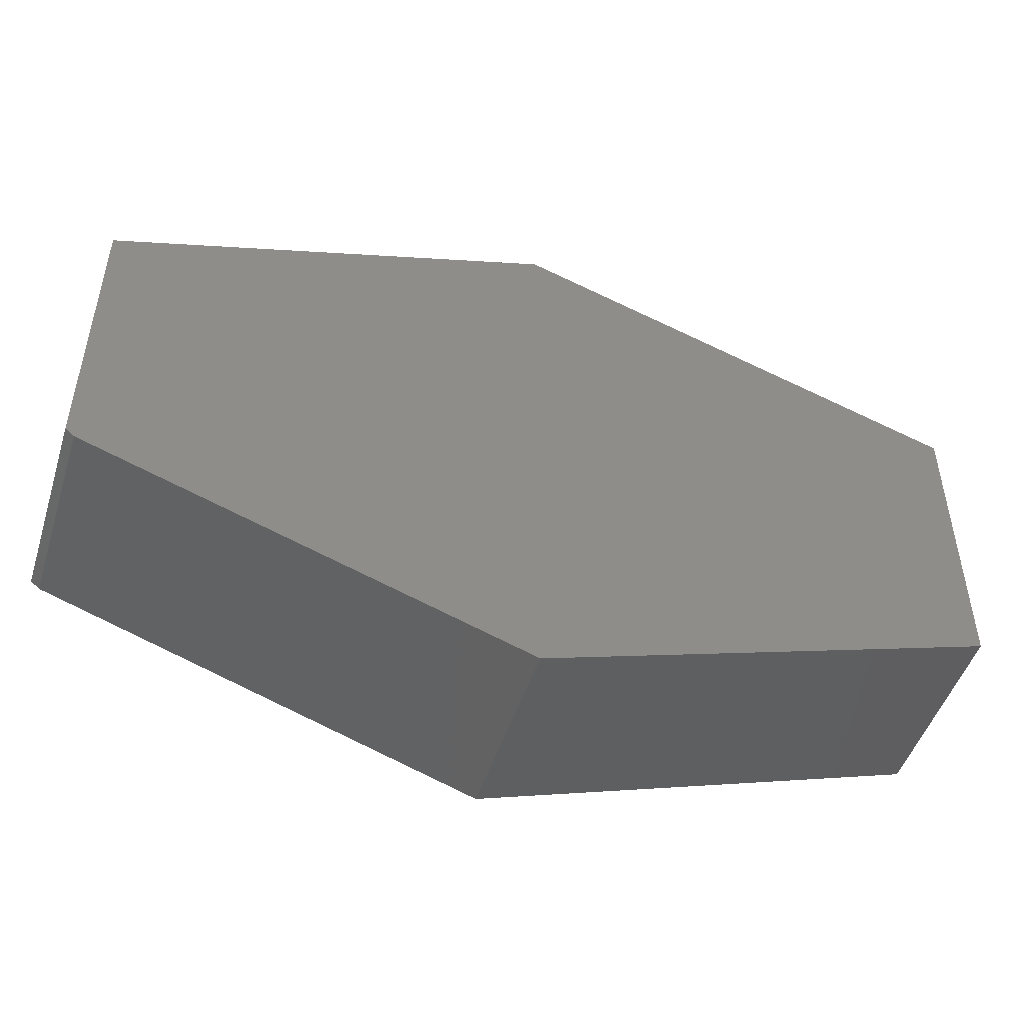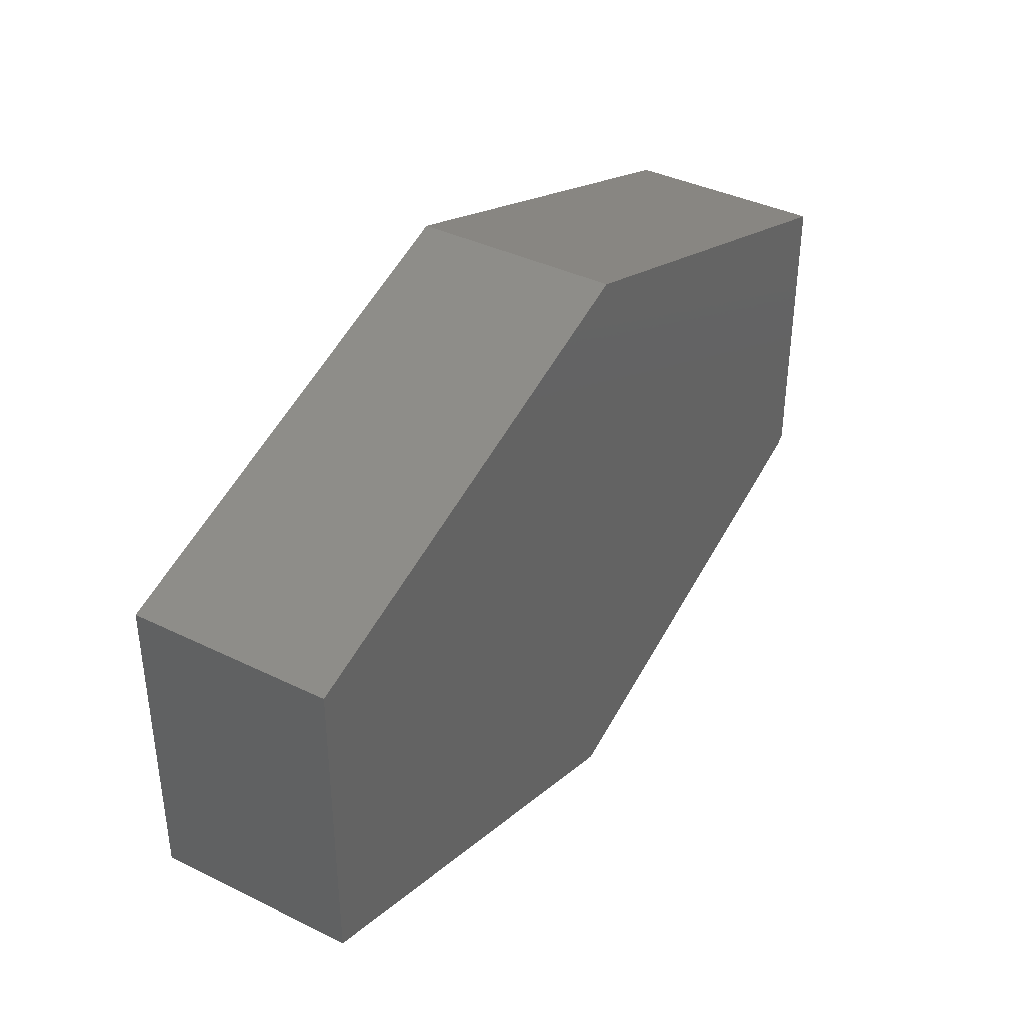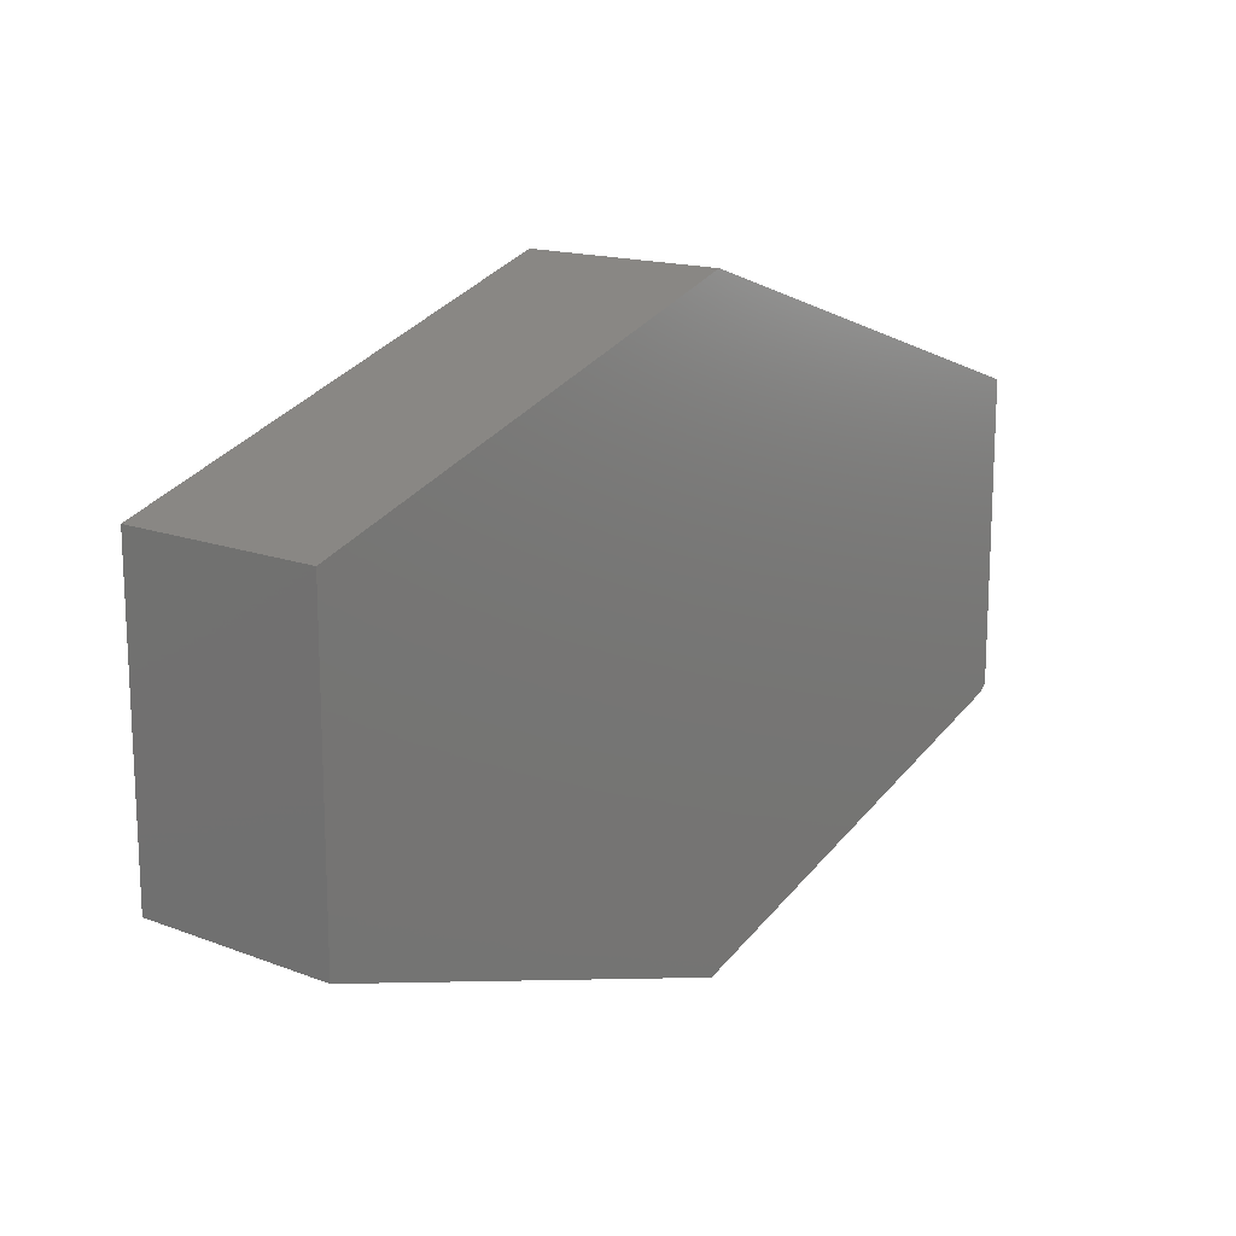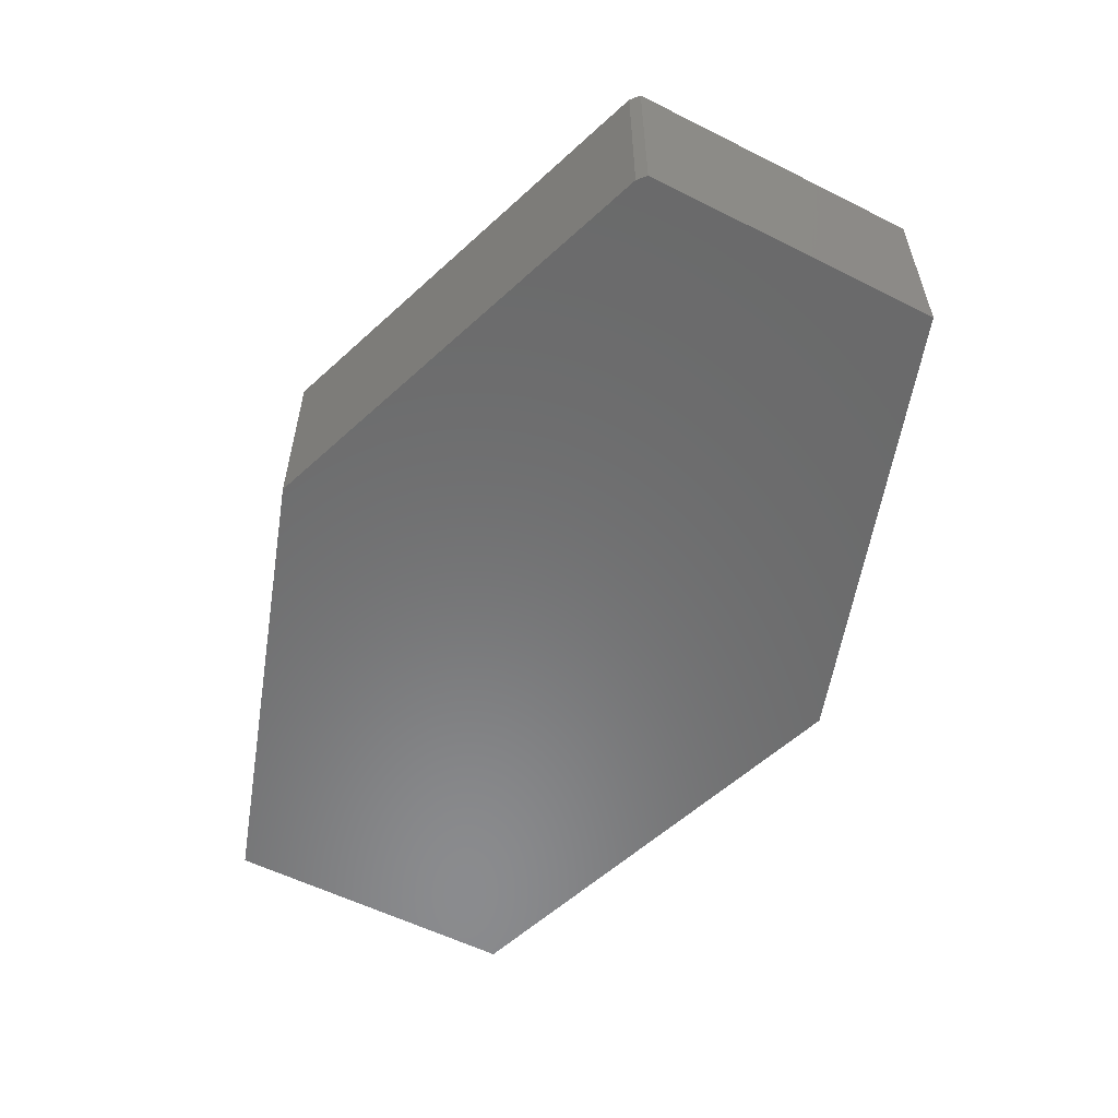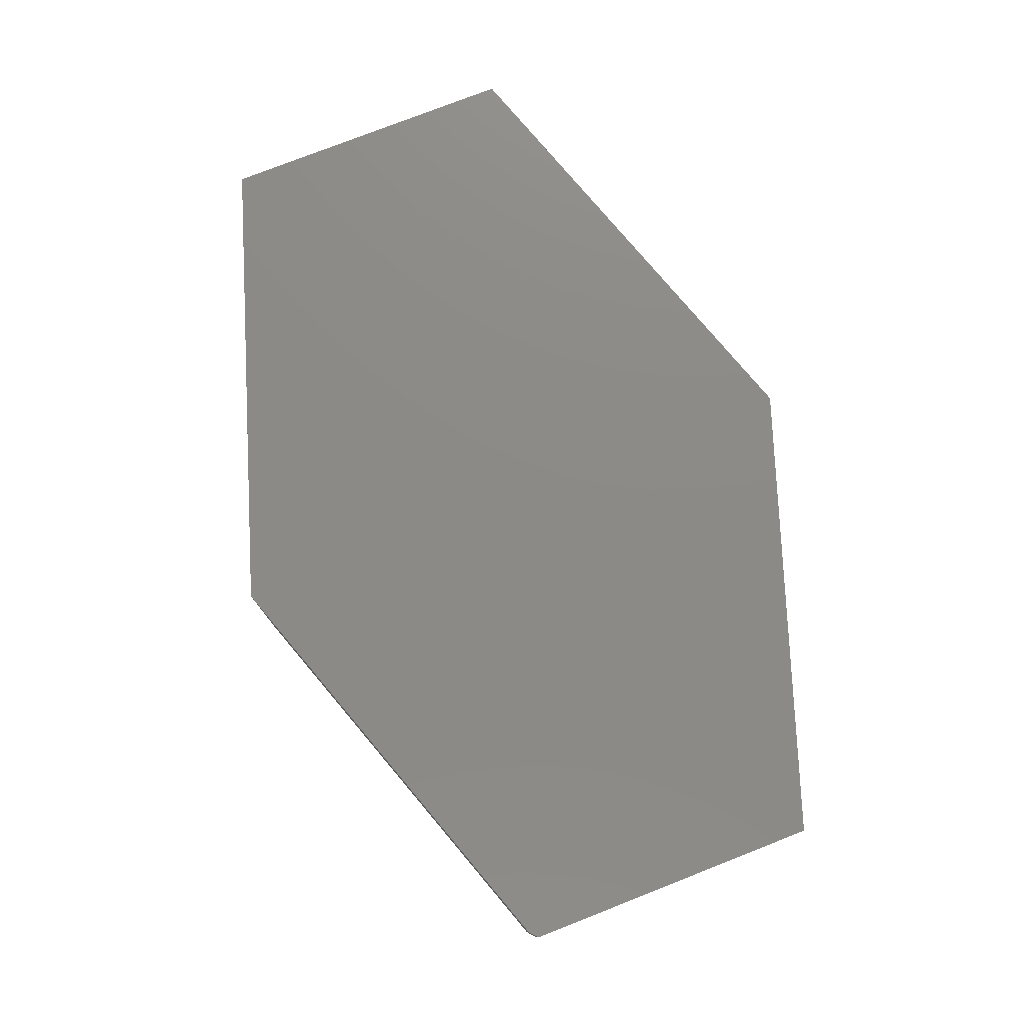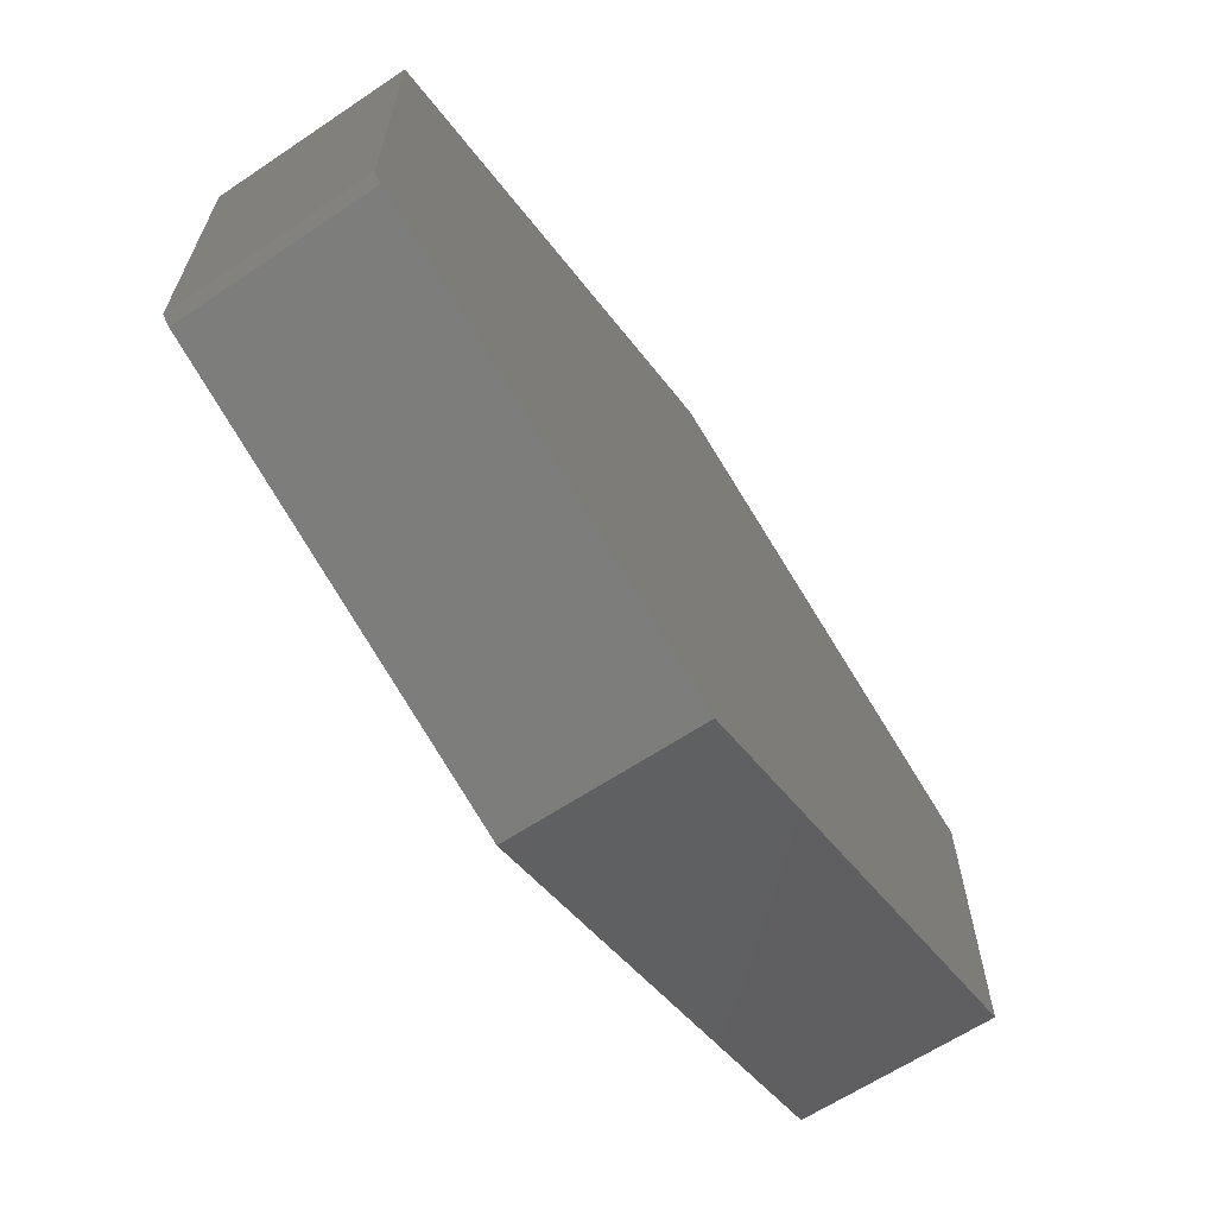
<metadata>
{"format":"stl","ext":"stl","renderer":"f3d","projection":"perspective","resolution":1024,"background":"white","views":[{"elev":-48.6,"azim":162.5,"up":"+Y"},{"elev":38.5,"azim":-58.3,"up":"+Y"},{"elev":15.6,"azim":-51.6,"up":"+Y"},{"elev":-56.8,"azim":62.4,"up":"+Z"},{"elev":77.3,"azim":68.6,"up":"+Z"},{"elev":-63.7,"azim":124.0,"up":"+Y"}]}
</metadata>
<code>
# stl→obj: 14 verts, 24 faces
v -0.75 0.2553 0.3281
v 0.75 0.2553 0.3281
v 0.007895 0.5079 0.3281
v -0.75 -0.25 0.3281
v 0.007895 -0.5026 0.3281
v 0.7352 -0.255 0.3281
v 0.75 -0.2422 0.3281
v 0.007895 0.5079 0
v 0.75 0.2553 0
v -0.75 0.2553 0
v -0.75 -0.25 0
v 0.75 -0.2422 0
v 0.7352 -0.255 0
v 0.007895 -0.5026 0
f 1 2 3
f 4 5 6
f 4 6 7
f 4 7 2
f 4 2 1
f 8 9 10
f 11 10 9
f 11 9 12
f 11 12 13
f 11 13 14
f 7 12 2
f 2 12 9
f 5 14 6
f 6 14 13
f 6 13 7
f 7 13 12
f 1 10 4
f 4 10 11
f 3 8 1
f 1 8 10
f 2 9 3
f 3 9 8
f 4 11 5
f 5 11 14

</code>
